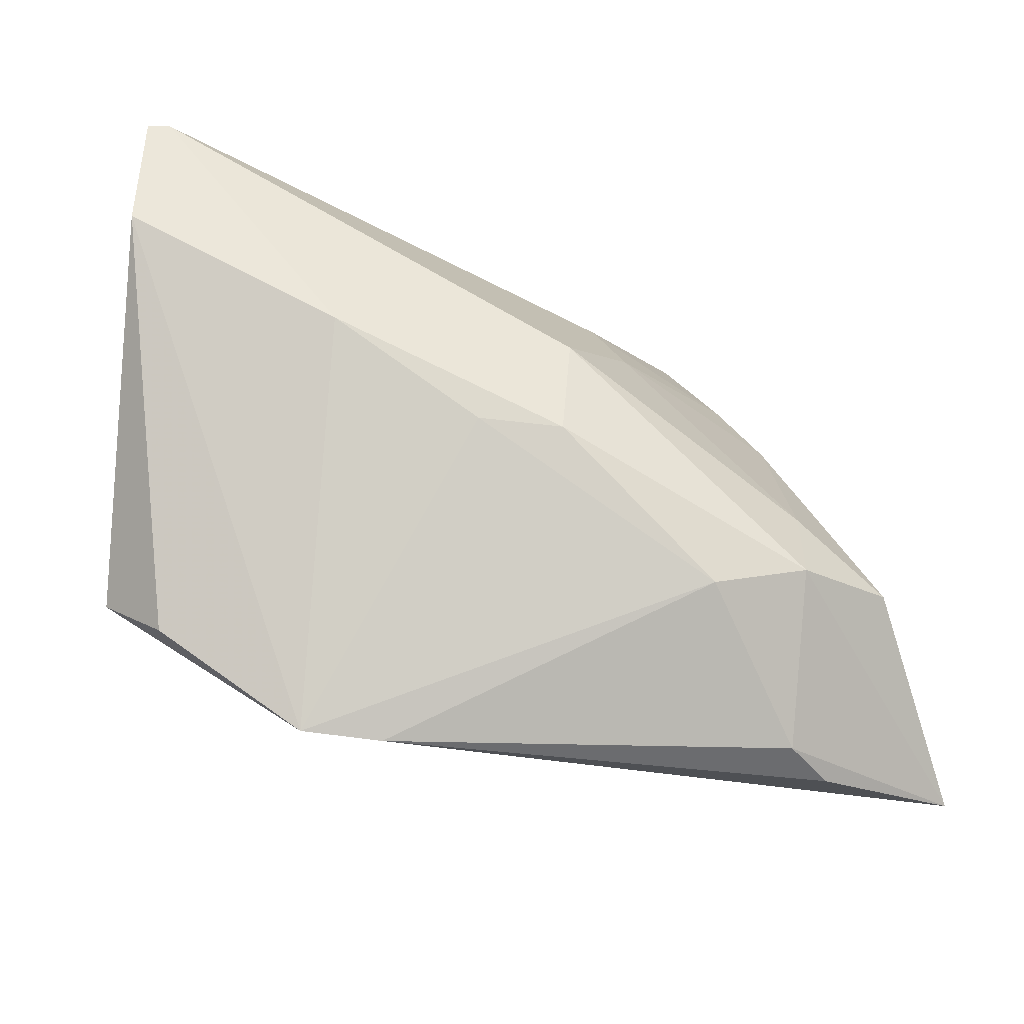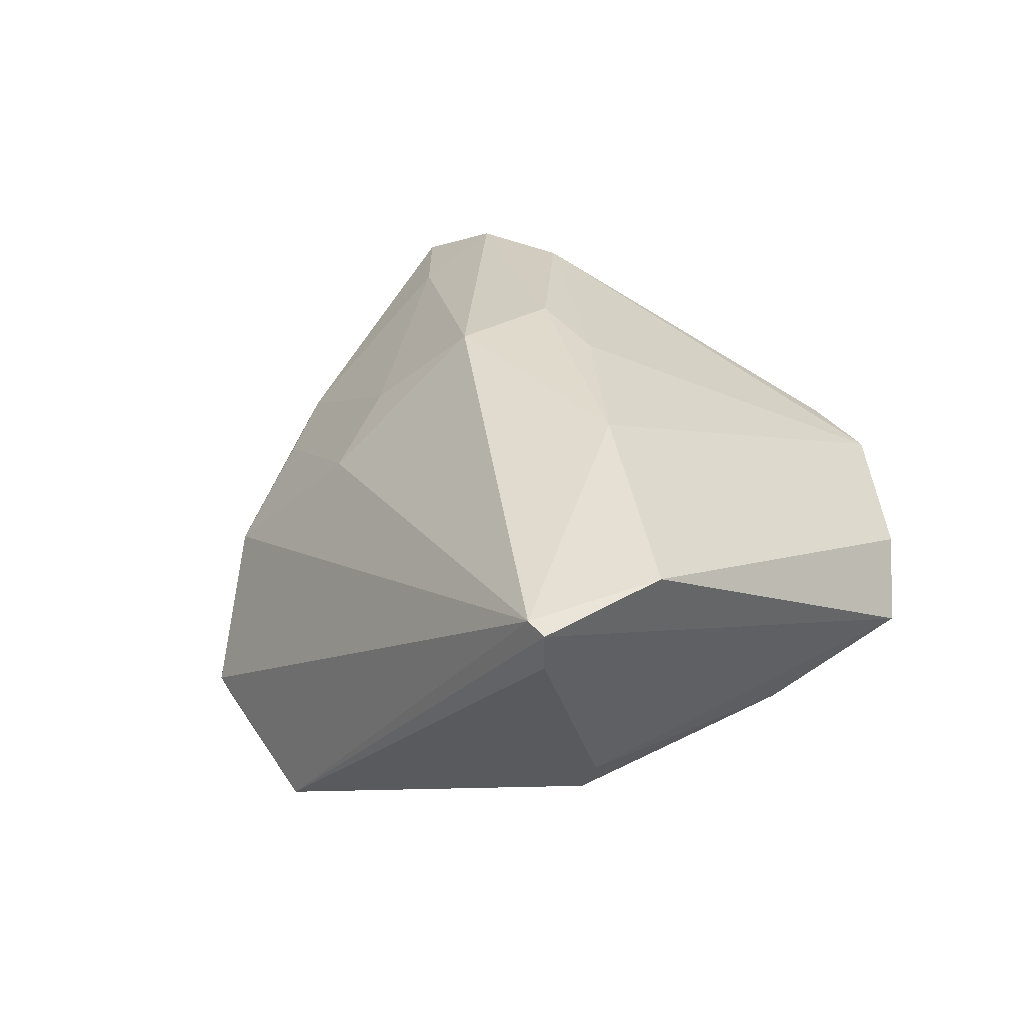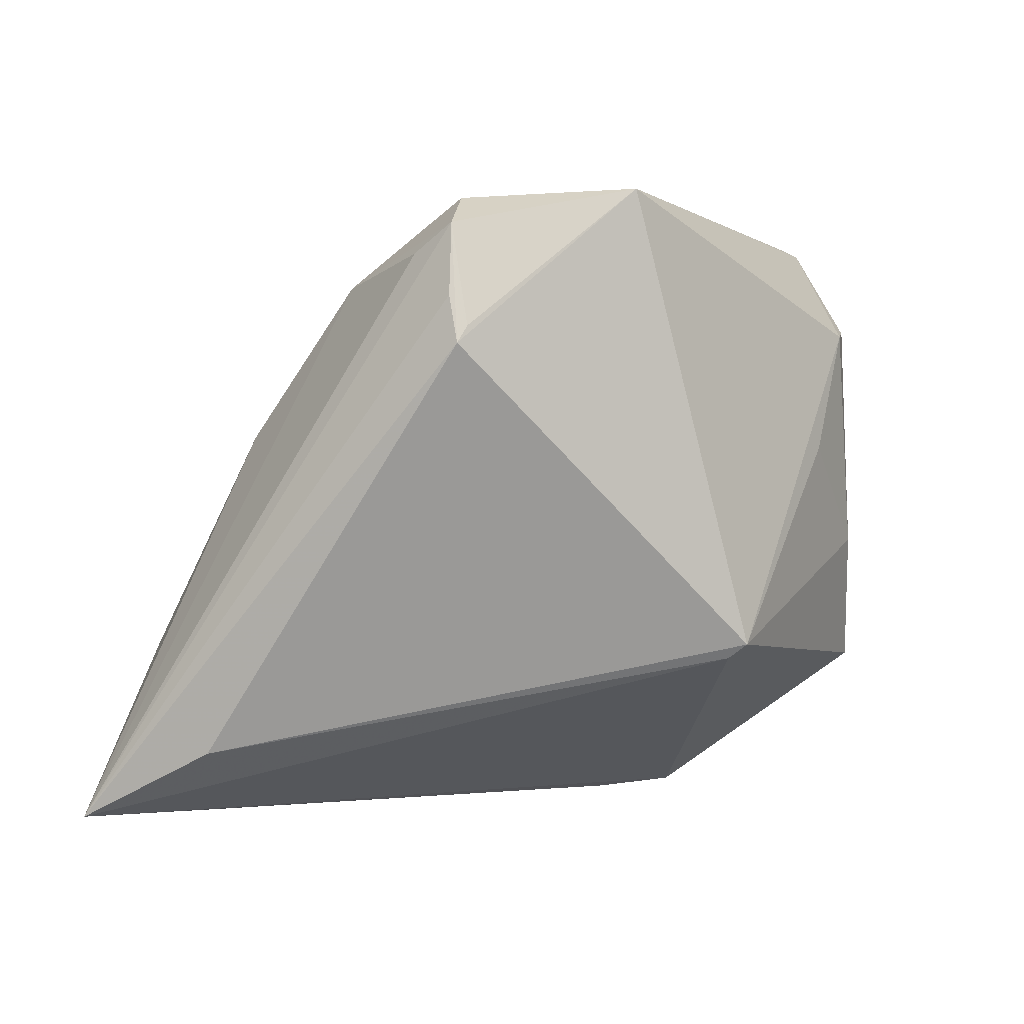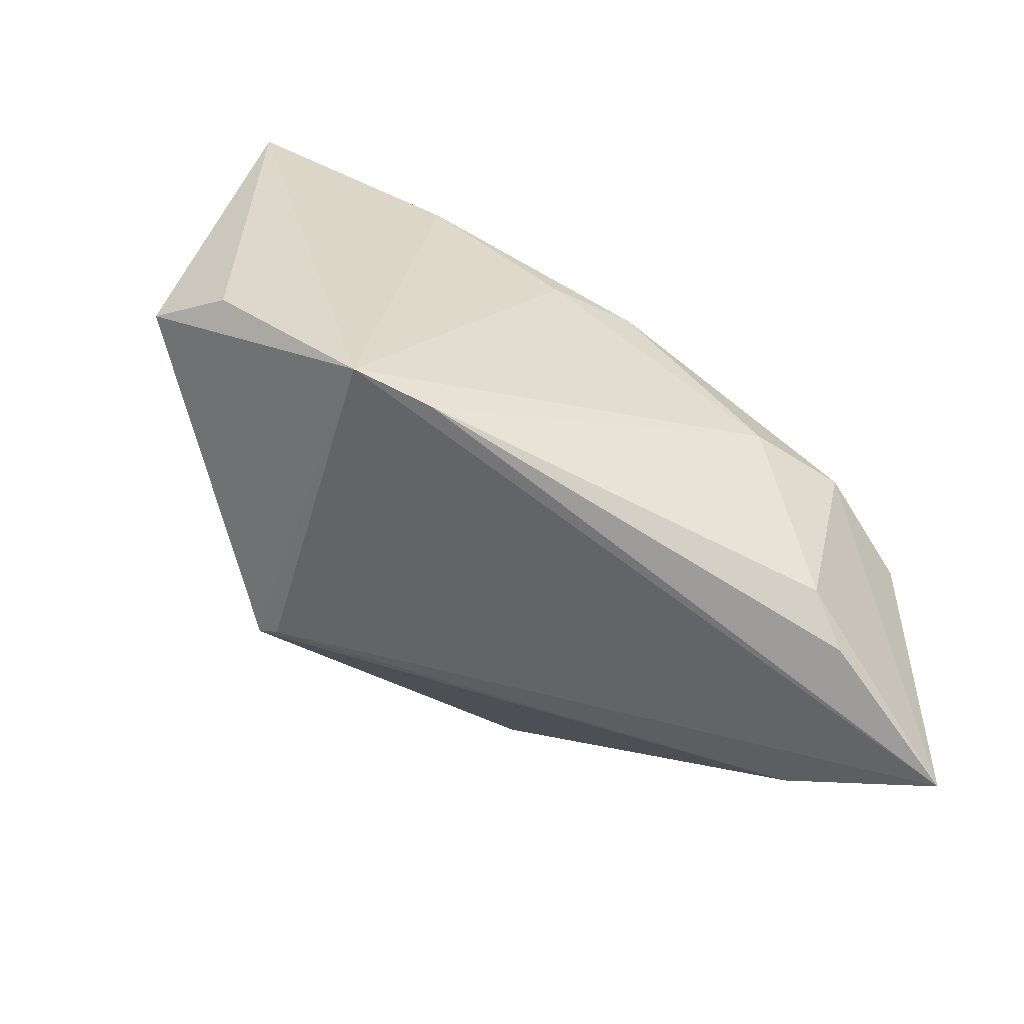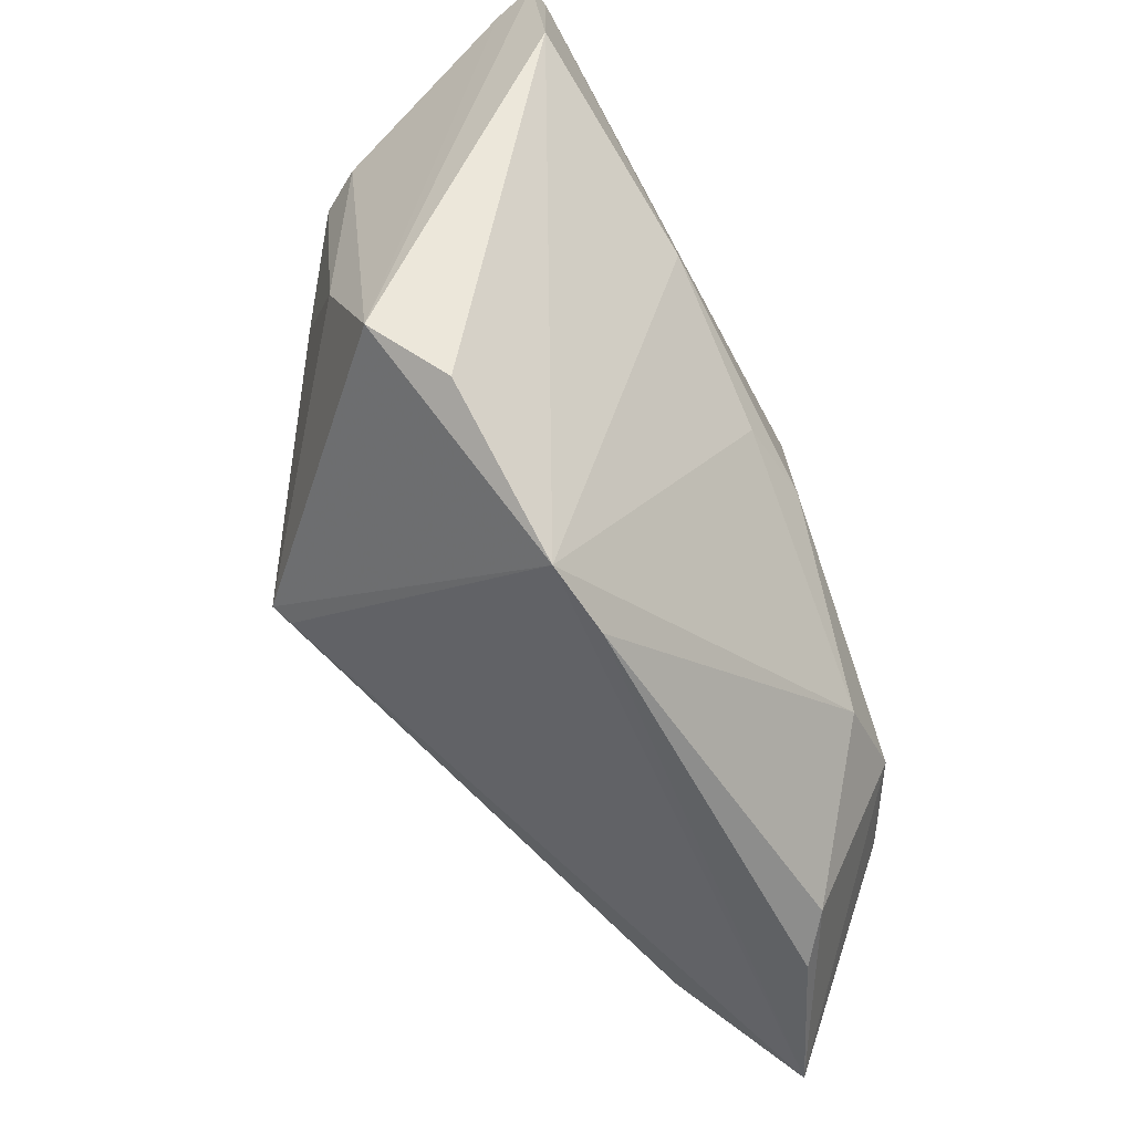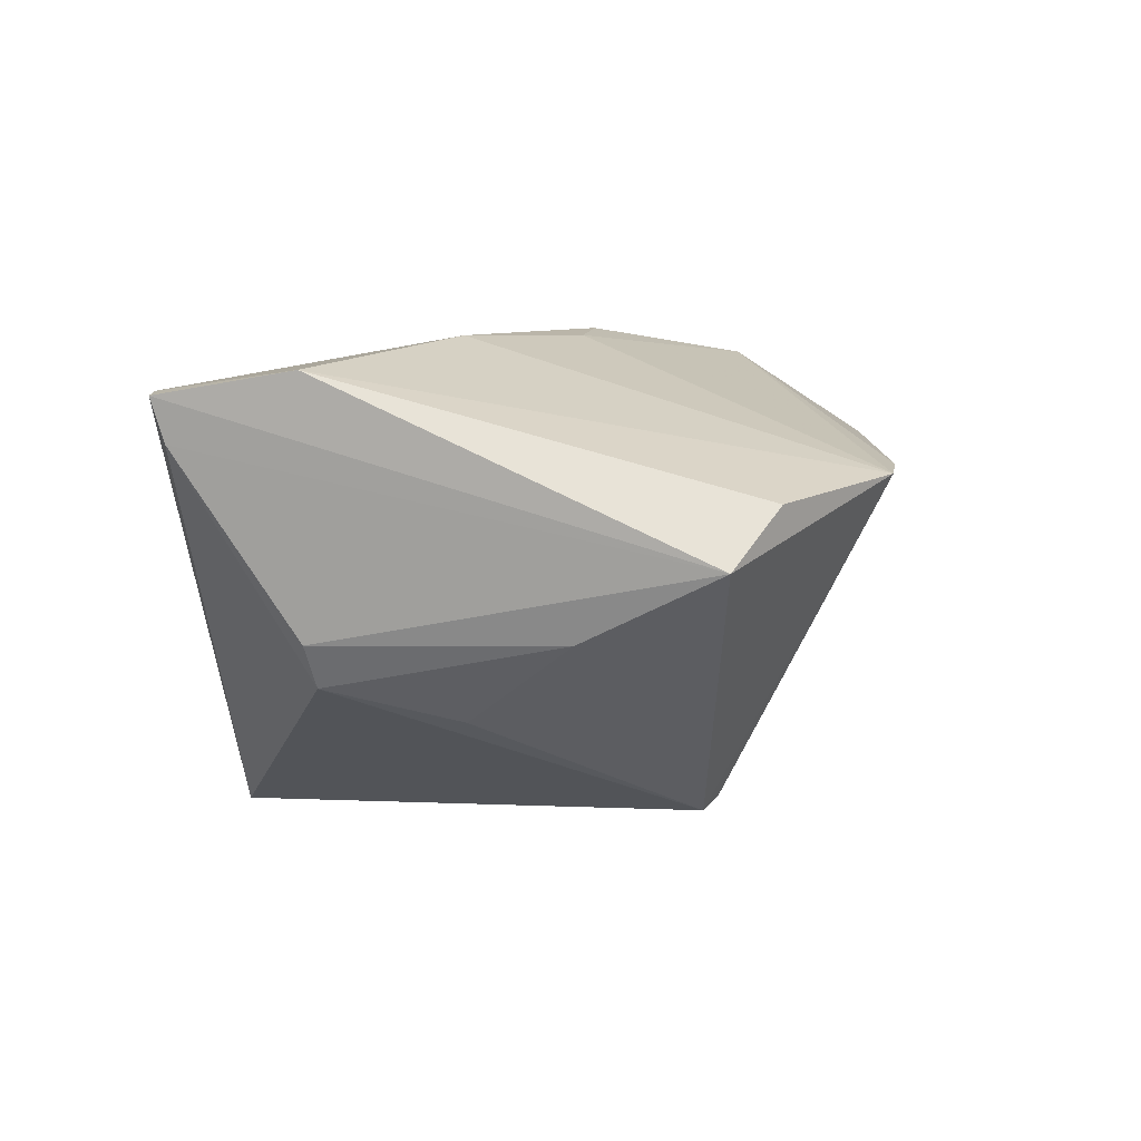
<metadata>
{"format":"obj","ext":"obj","renderer":"f3d","projection":"perspective","resolution":1024,"background":"white","views":[{"elev":-26.6,"azim":-17.5,"up":"+Y"},{"elev":24.8,"azim":-129.0,"up":"+Z"},{"elev":-0.3,"azim":154.1,"up":"+Y"},{"elev":-77.5,"azim":-35.9,"up":"+Y"},{"elev":-51.1,"azim":-69.0,"up":"+Y"},{"elev":-1.8,"azim":-85.9,"up":"+Z"}]}
</metadata>
<code>
v 0.001564 0.03544 -0.02608
v 0.02294 0.01922 -0.02748
v 0.03168 -0.008249 0.02206
v -0.01344 -0.03581 0.01006
v 0.02332 0.03066 -0.02421
v -0.02918 0.007329 -0.01655
v 0.02699 0.02516 -0.004472
v 0.03025 0.01515 0.003956
v -0.04589 0.02118 0.01658
v -0.01282 -0.01571 -0.02622
v -0.03457 0.02127 -0.0131
v 0.0135 0.01299 0.01584
v -0.0448 0.03544 0.01442
v 0.01184 0.02051 0.009483
v -0.04276 -0.01871 -0.002301
v 0.01962 0.03422 -0.0187
v 0.02566 0.02761 -0.01967
v 0.01934 -0.01948 0.02615
v 0.02421 0.01732 -0.02765
v -0.02333 0.008376 0.02268
v 0.02439 0.02256 -0.02598
v -0.02213 -0.03506 0.008427
v 0.03005 -0.01681 0.02676
v -0.01128 -0.01731 -0.02468
v -0.03772 0.02214 -0.008924
v -0.04232 0.03544 0.01514
v 0.03134 -0.03436 0.01767
v 0.001802 -0.003415 0.02676
v 0.03682 -0.03642 0.01421
v -0.04338 0.03421 0.009946
v 0.03464 0.00825 0.007162
v 0.04366 -0.02783 -0.002506
v -0.03756 -0.02365 0.004428
v 0.05493 -0.03556 0.008204
v 0.003266 0.007752 0.02531
v 0.04183 -0.01647 0.02203
v -0.0387 -0.003914 -0.008955
v -0.007271 -0.00273 0.02474
f 21 5 34
f 34 19 21
f 21 19 5
f 32 19 34
f 10 19 32
f 5 19 2
f 15 37 10
f 10 37 6
f 18 4 27
f 13 15 9
f 9 15 33
f 33 15 22
f 22 9 33
f 20 9 22
f 22 4 18
f 22 15 10
f 34 4 22
f 37 15 25
f 5 2 1
f 1 19 10
f 1 2 19
f 29 4 34
f 34 27 29
f 29 27 4
f 18 27 23
f 34 36 23
f 23 27 34
f 34 22 24
f 24 22 10
f 24 32 34
f 10 32 24
f 16 7 5
f 5 1 16
f 34 5 17
f 17 7 34
f 5 7 17
f 38 22 18
f 20 22 38
f 7 16 26
f 26 1 13
f 26 16 1
f 13 9 26
f 26 9 20
f 35 26 20
f 11 6 37
f 37 25 11
f 10 6 11
f 11 1 10
f 18 23 28
f 28 38 18
f 23 35 28
f 20 38 28
f 28 35 20
f 31 36 34
f 34 7 31
f 13 1 30
f 1 11 30
f 30 11 25
f 30 15 13
f 30 25 15
f 36 31 3
f 3 23 36
f 3 35 23
f 35 3 12
f 12 3 31
f 8 31 7
f 8 12 31
f 7 26 14
f 14 8 7
f 12 8 14
f 35 12 14
f 26 35 14

</code>
